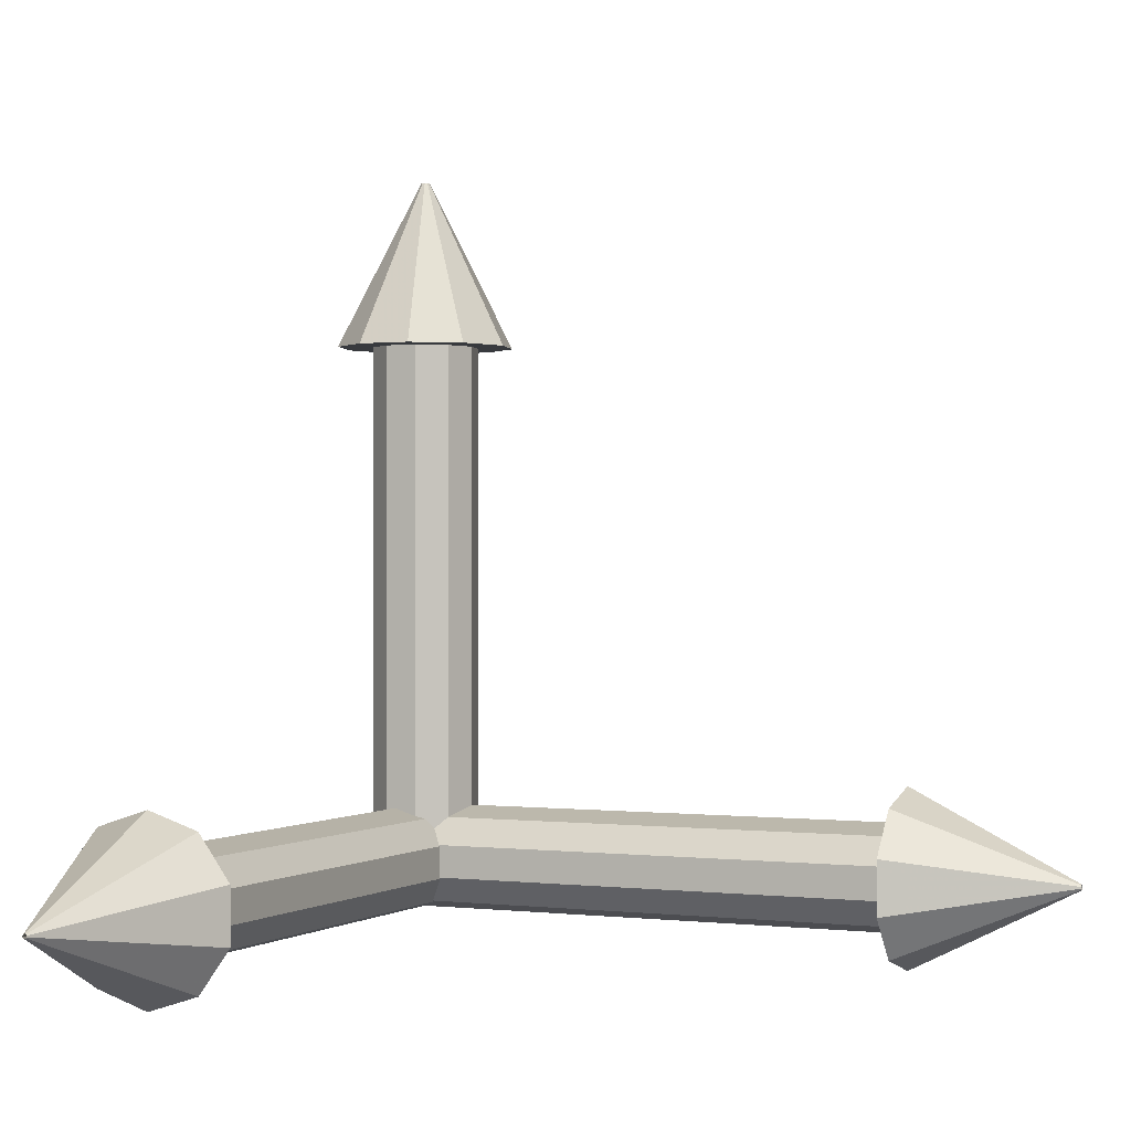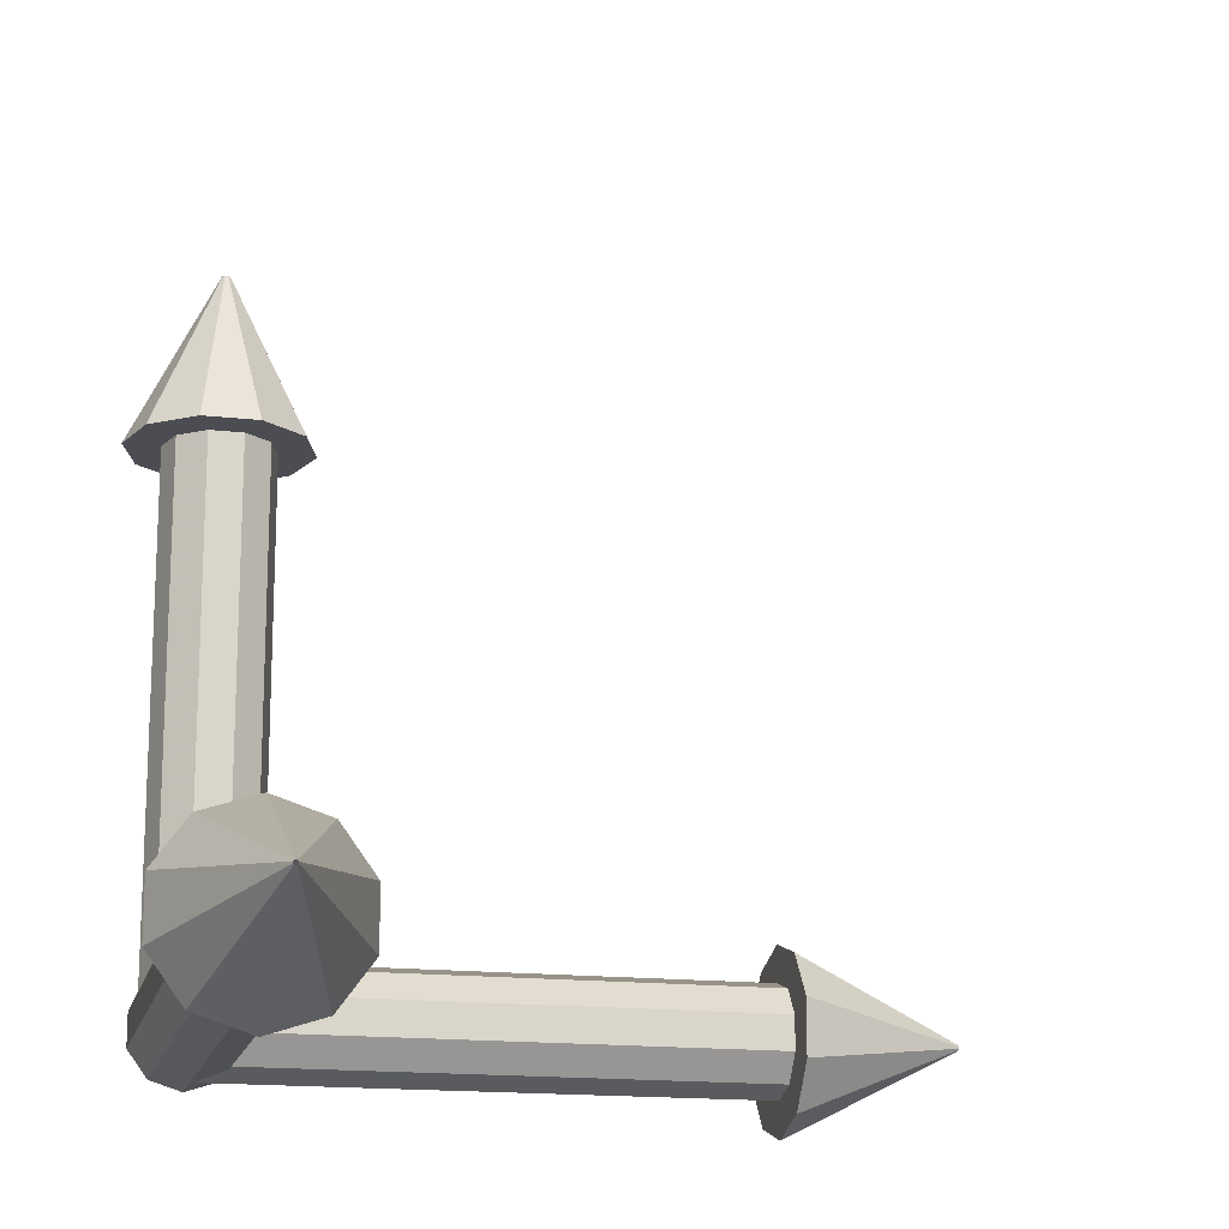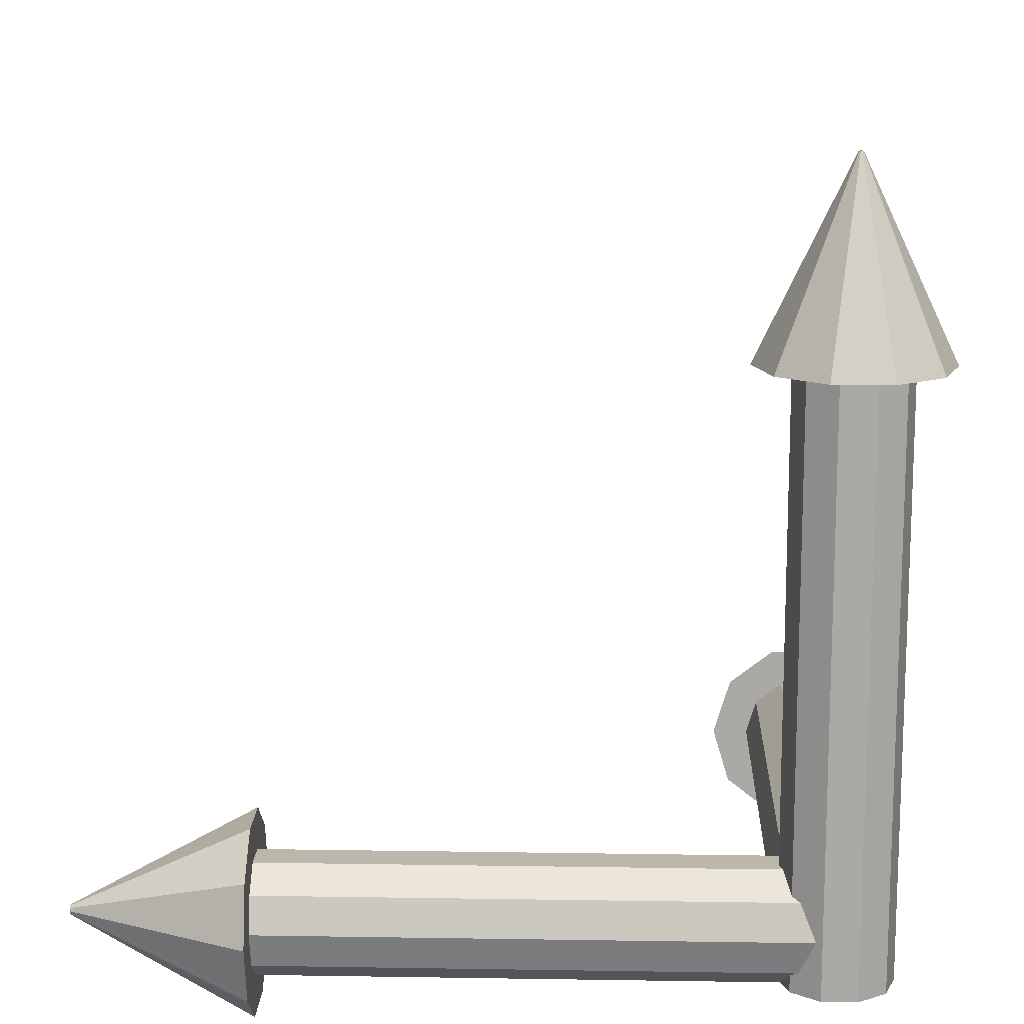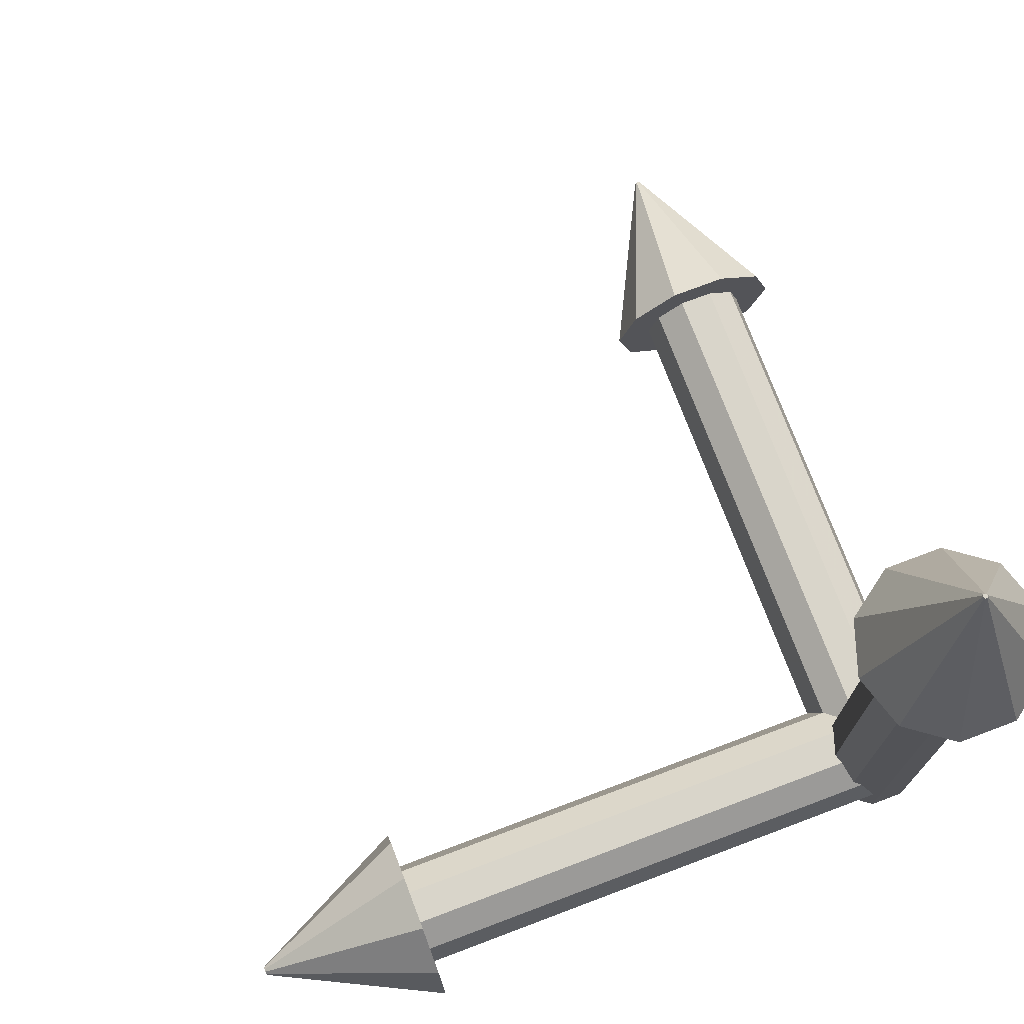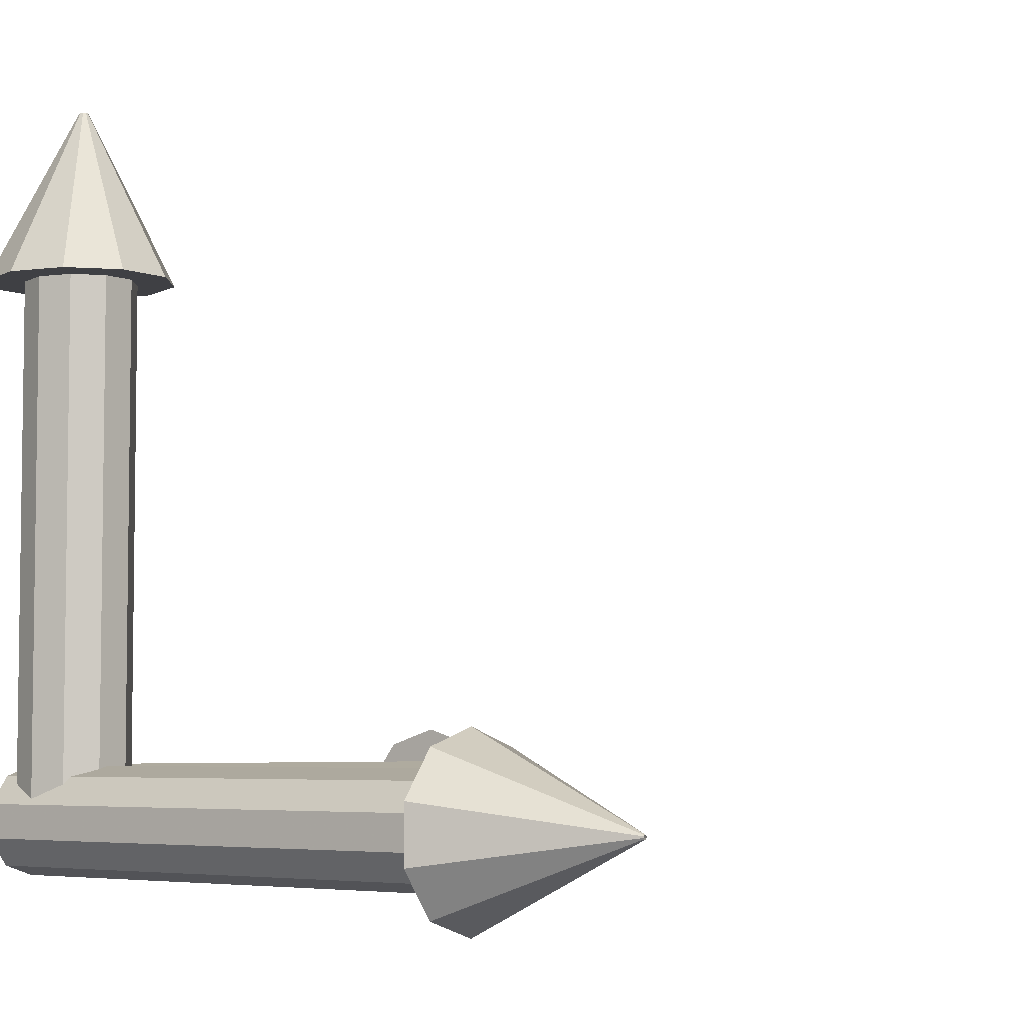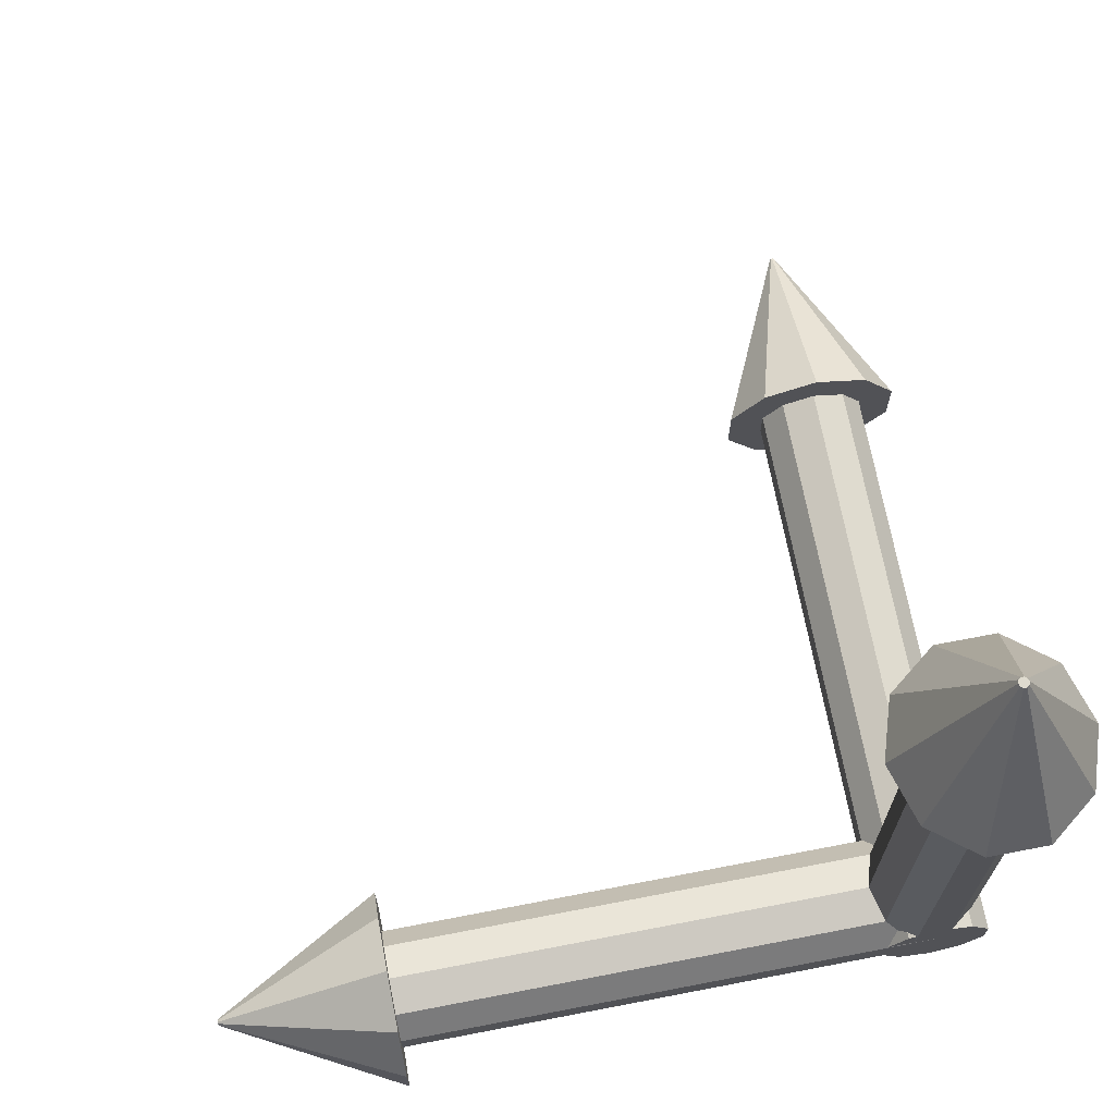
<metadata>
{"format":"obj","ext":"obj","renderer":"f3d","projection":"perspective","resolution":1024,"background":"white","views":[{"elev":0.4,"azim":25.1,"up":"+Y"},{"elev":-16.3,"azim":-13.0,"up":"+Y"},{"elev":14.2,"azim":-88.0,"up":"+Z"},{"elev":74.6,"azim":-110.7,"up":"+Z"},{"elev":-5.0,"azim":-50.4,"up":"+Y"},{"elev":70.5,"azim":169.1,"up":"+Y"}]}
</metadata>
<code>
o Axis
v 0.03988 0.05489 0.7205
v 0.06466 0.0209 0.7205
v 0.06466 -0.02111 0.7205
v 0.03988 -0.05509 0.7205
v -0.000214 -0.06808 0.7205
v -0.04031 -0.05509 0.7205
v -0.06509 -0.02111 0.7205
v -0.06509 0.0209 0.7205
v -0.04031 0.05489 0.7205
v -0.000214 0.06787 0.7205
v 0.03988 0.05489 0.000176
v 0.06466 0.0209 0.000176
v 0.06466 -0.02111 0.000176
v 0.03988 -0.05509 0.000176
v -0.000214 -0.06808 0.000176
v -0.04031 -0.05509 0.000176
v -0.06509 -0.02111 0.000176
v -0.06509 0.0209 0.000176
v -0.04031 0.05489 0.000176
v -0.000214 0.06787 0.000176
v -0.0601 -0.001059 0.06926
v -0.04707 -0.001059 0.1122
v -0.01297 -0.001059 0.1387
v 0.02919 -0.001059 0.1387
v 0.0633 -0.001059 0.1122
v 0.07633 -0.001059 0.06926
v 0.0633 -0.001059 0.02636
v 0.02919 -0.001059 -0.000154
v -0.01297 -0.001059 -0.000154
v -0.04707 -0.001059 0.02636
v -0.0601 0.6698 0.06926
v -0.04707 0.6698 0.1122
v -0.01297 0.6698 0.1387
v 0.02919 0.6698 0.1387
v 0.0633 0.6698 0.1122
v 0.07633 0.6698 0.06926
v 0.0633 0.6698 0.02636
v 0.02919 0.6698 -0.000154
v -0.01297 0.6698 -0.000154
v -0.04707 0.6698 0.02636
v -0.1057 0.6698 0.06926
v -0.08393 0.6698 0.1408
v -0.02704 0.6698 0.185
v 0.04327 0.6698 0.185
v 0.1002 0.6698 0.1408
v 0.1219 0.6698 0.06926
v 0.1002 0.6698 -0.00229
v 0.04327 0.6698 -0.04651
v -0.02704 0.6698 -0.04651
v -0.08393 0.6698 -0.00229
v 0.8916 0.005254 0.06906
v 0.000833 0.06958 0.06906
v 0.000833 0.0566 0.112
v 0.000833 0.02261 0.1385
v 0.000833 -0.0194 0.1385
v 0.000833 -0.05338 0.112
v 0.000833 -0.06637 0.06906
v 0.000833 -0.05338 0.02616
v 0.000833 -0.0194 -0.000355
v 0.000833 0.02261 -0.000355
v 0.000833 0.0566 0.02616
v 0.6741 0.06958 0.06906
v 0.6741 0.0566 0.112
v 0.6741 0.02261 0.1385
v 0.6741 -0.0194 0.1385
v 0.6741 -0.05338 0.112
v 0.6741 -0.06637 0.06906
v 0.6741 -0.05338 0.02616
v 0.6741 -0.0194 -0.000355
v 0.6741 0.02261 -0.000355
v 0.6741 0.0566 0.02616
v 0.6741 0.115 0.06906
v 0.6741 0.09333 0.1406
v 0.6741 0.03664 0.1848
v 0.6741 -0.03343 0.1848
v 0.6741 -0.09011 0.1406
v 0.6741 -0.1118 0.06906
v 0.6741 -0.09011 -0.002491
v 0.6741 -0.03343 -0.04671
v 0.6741 0.03664 -0.04671
v 0.6741 0.09333 -0.002491
v -0.000214 0.1133 0.7205
v -0.06709 0.09161 0.7205
v -0.1084 0.03493 0.7205
v -0.1084 -0.03514 0.7205
v -0.06709 -0.09182 0.7205
v -0.000214 -0.1135 0.7205
v 0.06666 -0.09182 0.7205
v 0.108 -0.03514 0.7205
v 0.108 0.03493 0.7205
v 0.06666 0.09161 0.7205
v 0.000535 0.000924 0.000176
v -0.000214 0.002651 0.9533
v -0.001839 0.002125 0.9533
v -0.002843 0.000748 0.9533
v -0.002843 -0.000954 0.9533
v -0.001839 -0.002331 0.9533
v -0.000214 -0.002857 0.9533
v 0.001411 -0.002331 0.9533
v 0.002415 -0.000954 0.9533
v 0.002415 0.000748 0.9533
v 0.001411 0.002125 0.9533
v 0.002516 0.8865 0.06926
v 0.003585 0.8865 0.07279
v 0.006384 0.8865 0.07496
v 0.009844 0.8865 0.07496
v 0.01264 0.8865 0.07279
v 0.01371 0.8865 0.06926
v 0.01264 0.8865 0.06574
v 0.009844 0.8865 0.06357
v 0.006384 0.8865 0.06357
v 0.003585 0.8865 0.06574
v 0.8916 0.004558 0.07137
v 0.8916 0.002735 0.07279
v 0.8916 0.000481 0.07279
v 0.8916 -0.001342 0.07137
v 0.8916 -0.002039 0.06906
v 0.8916 -0.001342 0.06676
v 0.8916 0.000481 0.06534
v 0.8916 0.002735 0.06534
v 0.8916 0.004558 0.06676
v 0.000997 0.000289 0.000176
v 0.000997 -0.000495 0.000176
v 0.000535 -0.00113 0.000176
v -0.000214 -0.001372 0.000176
v -0.000962 -0.00113 0.000176
v -0.001425 -0.000495 0.000176
v -0.001425 0.000289 0.000176
v -0.000962 0.000924 0.000176
v -0.000214 0.001166 0.000176
g Axis_Axis_Blue
f 18 17 7 8
f 11 20 10 1
f 14 13 3 4
f 16 15 5 6
f 19 18 8 9
f 17 16 6 7
f 12 11 1 2
f 15 14 4 5
f 13 12 2 3
f 20 19 9 10
f 3 2 90 89
f 8 7 85 84
f 4 3 89 88
f 9 8 84 83
f 5 4 88 87
f 10 9 83 82
f 1 10 82 91
f 6 5 87 86
f 2 1 91 90
f 7 6 86 85
f 18 19 129 128
f 17 18 128 127
f 19 20 130 129
f 11 12 122 92
f 12 13 123 122
f 20 11 92 130
f 16 17 127 126
f 13 14 124 123
f 15 16 126 125
f 14 15 125 124
f 82 93 102 91
f 87 98 97 86
f 91 102 101 90
f 86 97 96 85
f 90 101 100 89
f 85 96 95 84
f 89 100 99 88
f 84 95 94 83
f 88 99 98 87
f 83 94 93 82
g Axis_Axis_Green
f 28 29 39 38
f 23 24 34 33
f 27 28 38 37
f 22 23 33 32
f 26 27 37 36
f 21 22 32 31
f 30 21 31 40
f 25 26 36 35
f 29 30 40 39
f 24 25 35 34
f 38 39 49 48
f 33 34 44 43
f 37 38 48 47
f 32 33 43 42
f 36 37 47 46
f 31 32 42 41
f 40 31 41 50
f 35 36 46 45
f 39 40 50 49
f 34 35 45 44
f 50 112 111 49
f 45 107 106 44
f 49 111 110 48
f 44 106 105 43
f 48 110 109 47
f 43 105 104 42
f 47 109 108 46
f 42 104 103 41
f 41 103 112 50
f 46 108 107 45
g Axis_Axis_Red
f 59 60 70 69
f 54 55 65 64
f 58 59 69 68
f 53 54 64 63
f 57 58 68 67
f 52 53 63 62
f 61 52 62 71
f 56 57 67 66
f 60 61 71 70
f 55 56 66 65
f 69 70 80 79
f 64 65 75 74
f 68 69 79 78
f 63 64 74 73
f 67 68 78 77
f 62 63 73 72
f 71 62 72 81
f 66 67 77 76
f 70 71 81 80
f 65 66 76 75
f 81 121 120 80
f 73 113 51 72
f 76 116 115 75
f 72 51 121 81
f 74 114 113 73
f 79 119 118 78
f 80 120 119 79
f 75 115 114 74
f 77 117 116 76
f 78 118 117 77

</code>
